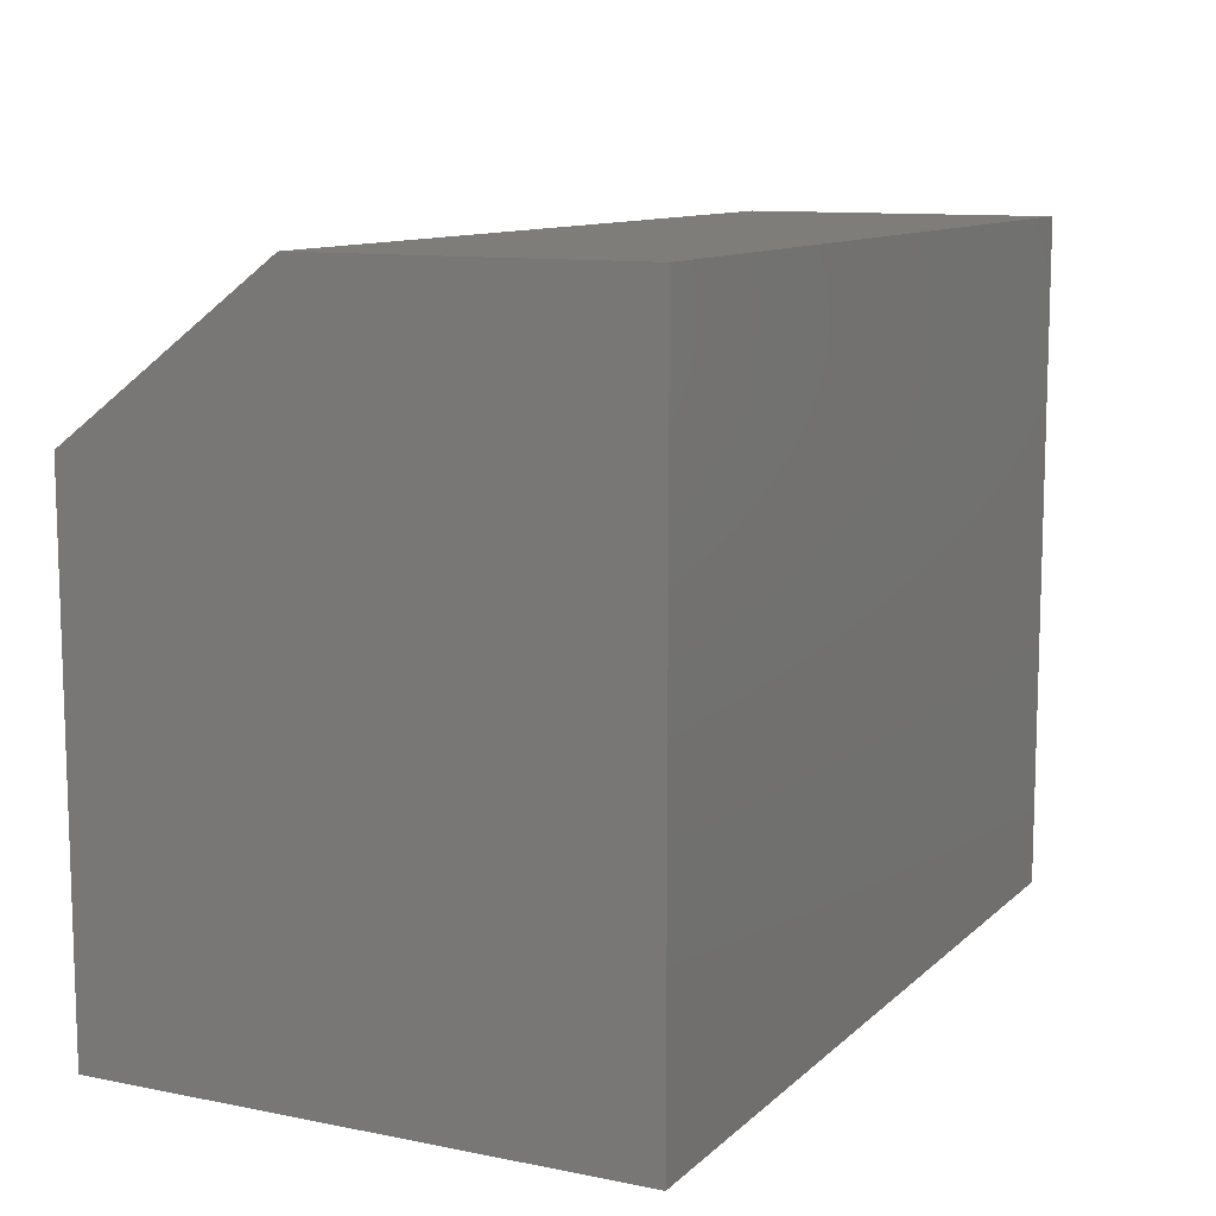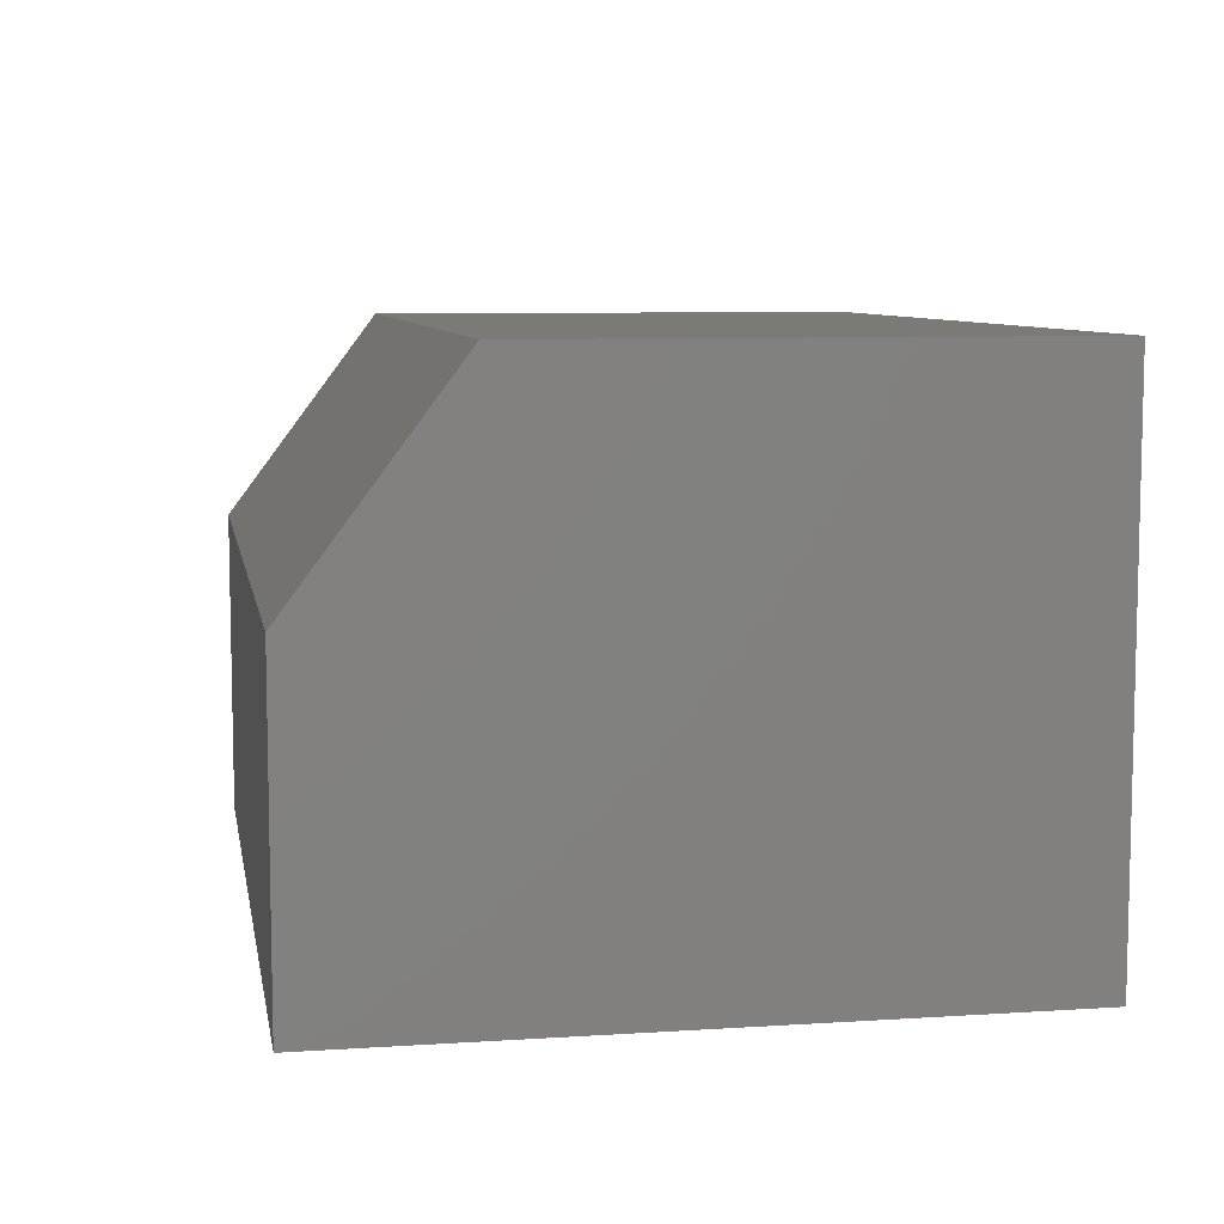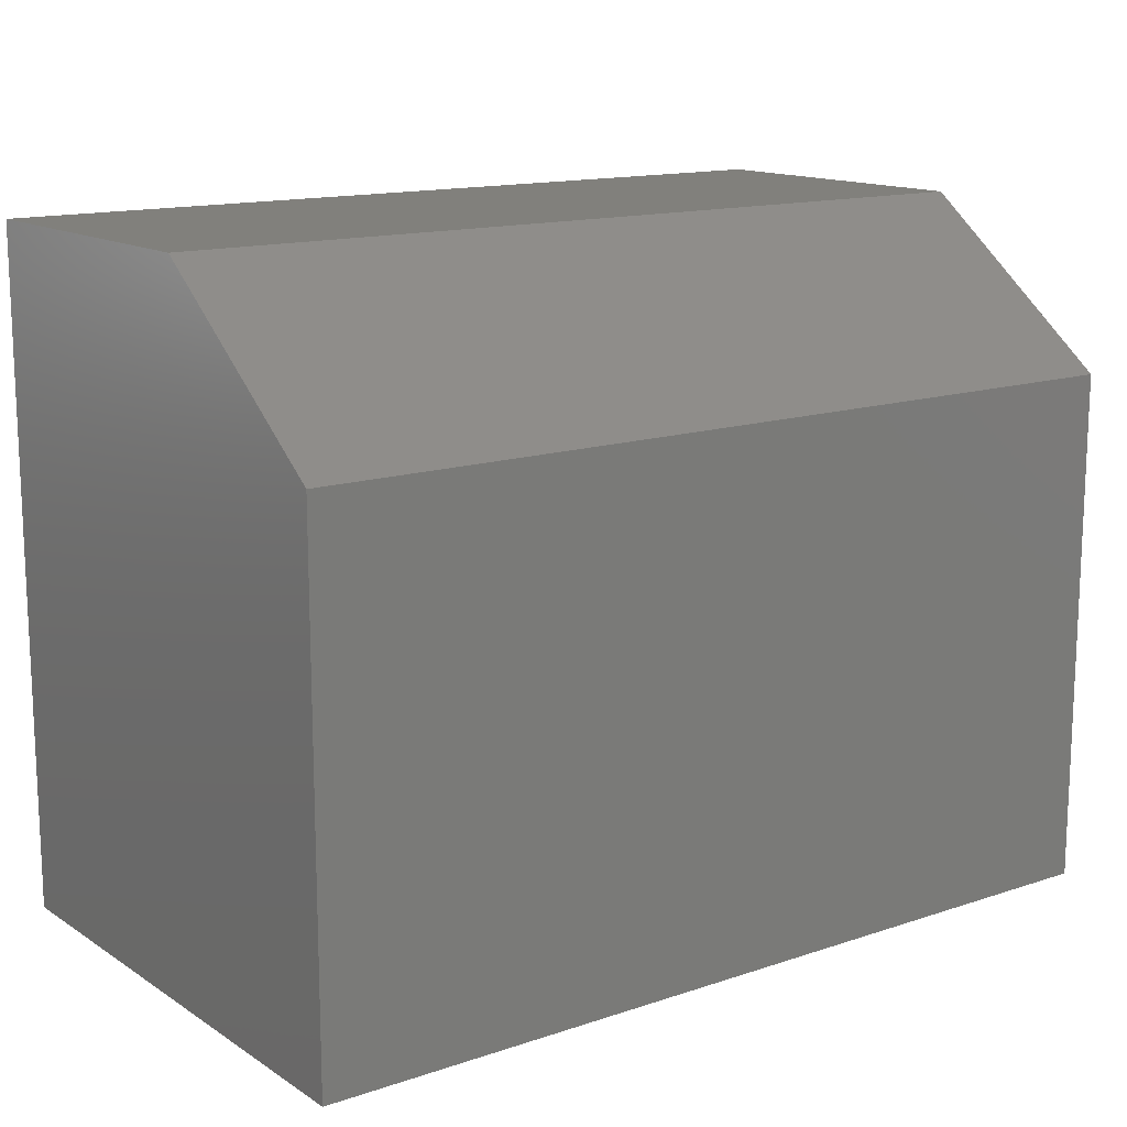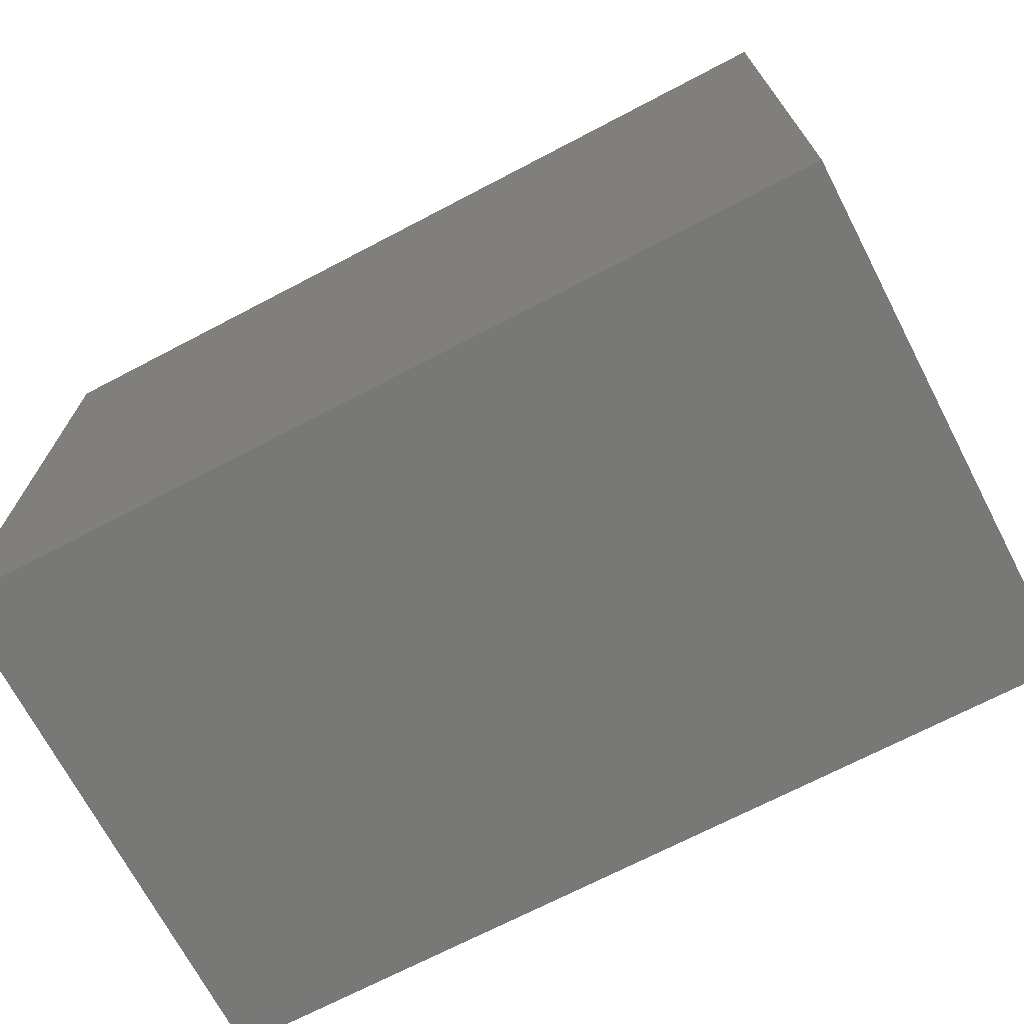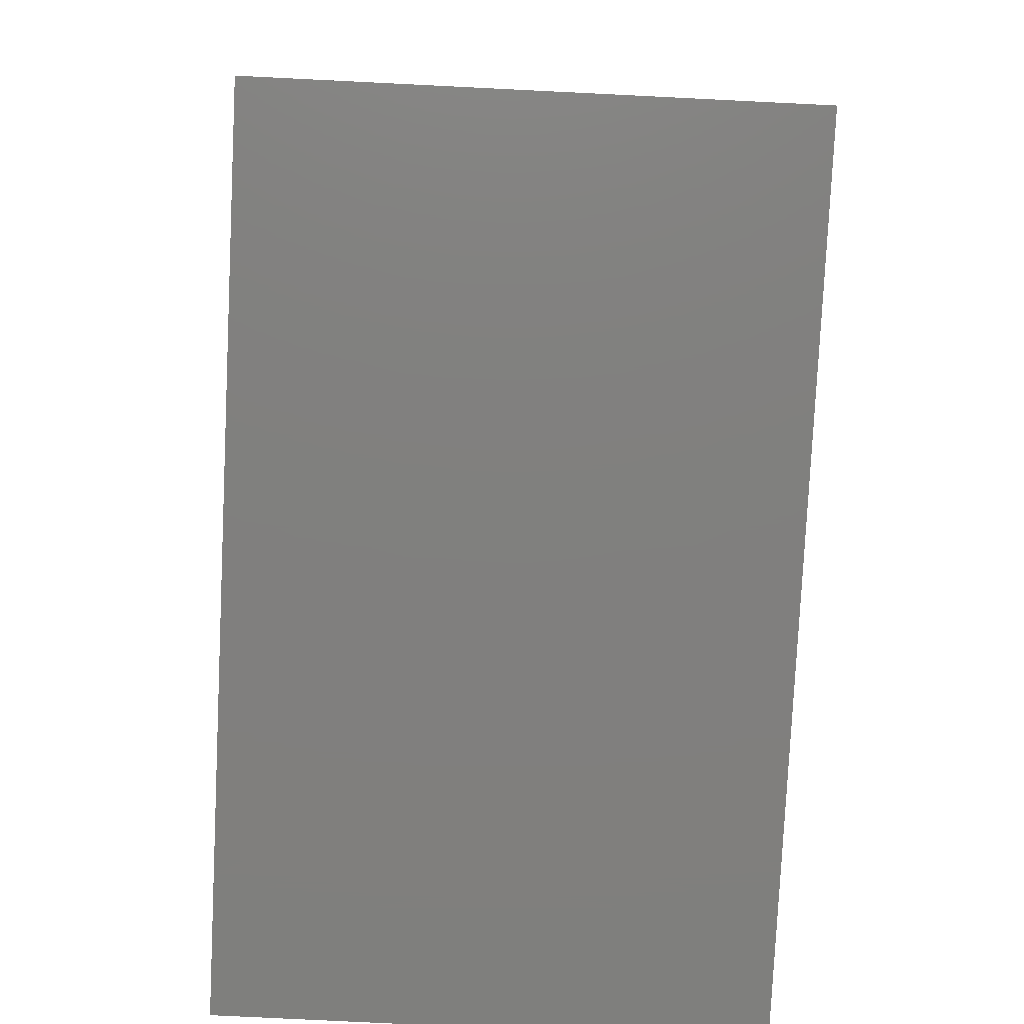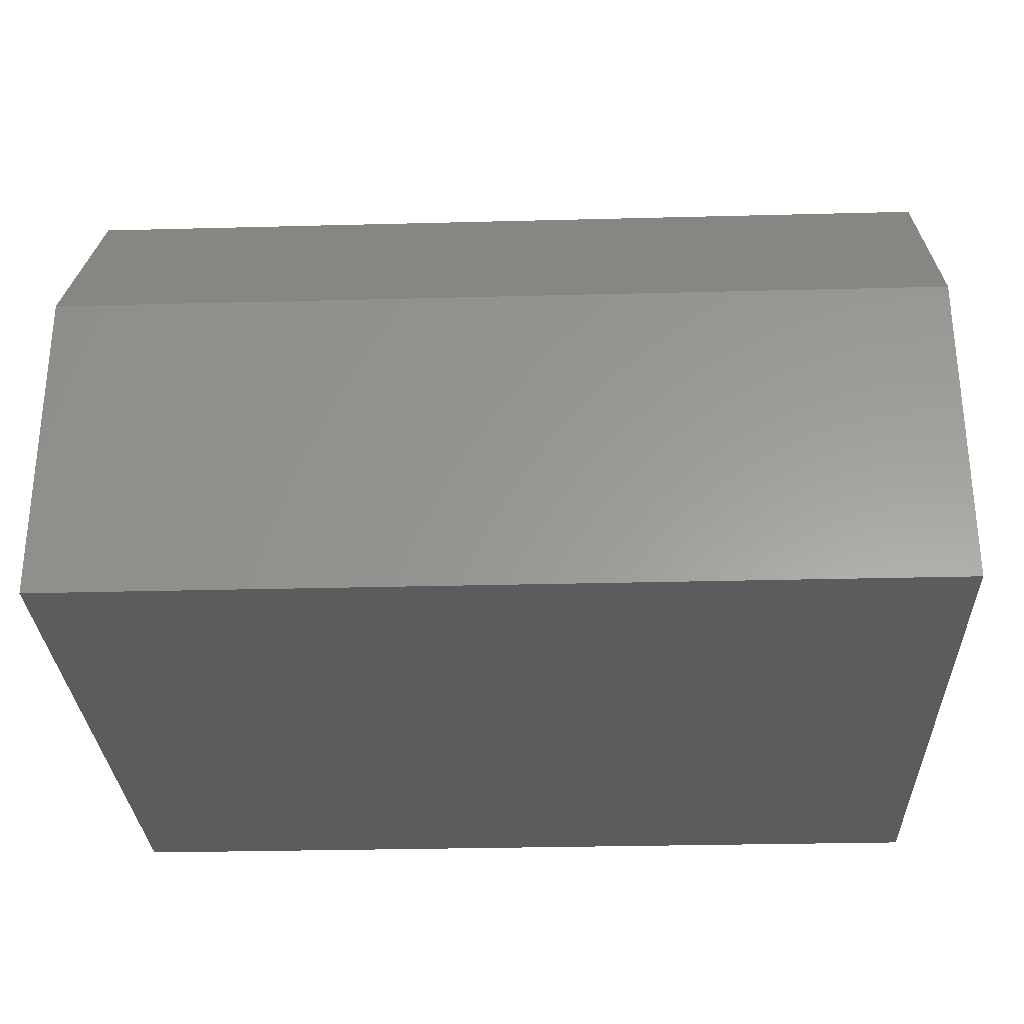
<metadata>
{"format":"stl","ext":"stl","renderer":"f3d","projection":"perspective","resolution":1024,"background":"white","views":[{"elev":10.7,"azim":116.5,"up":"+Y"},{"elev":7.9,"azim":-100.2,"up":"+Z"},{"elev":14.1,"azim":-36.3,"up":"+Y"},{"elev":-70.6,"azim":-152.4,"up":"+Y"},{"elev":-79.8,"azim":-92.8,"up":"+Y"},{"elev":-29.4,"azim":-177.8,"up":"+Z"}]}
</metadata>
<code>
# stl→obj: 10 verts, 16 faces
v -0.75 -0.07031 0.1562
v -0.4922 -0.07031 0.1562
v -0.75 0.08092 0.1562
v -0.4922 0.08092 0.1562
v -0.75 -0.07031 0
v -0.75 0.1278 0
v -0.75 0.1278 0.09375
v -0.4922 0.1278 0.09375
v -0.4922 0.1278 0
v -0.4922 -0.07031 0
f 1 2 3
f 3 2 4
f 5 1 6
f 6 1 3
f 6 3 7
f 8 9 7
f 7 9 6
f 2 10 4
f 4 10 9
f 4 9 8
f 3 4 7
f 7 4 8
f 5 6 10
f 10 6 9
f 1 5 2
f 2 5 10

</code>
